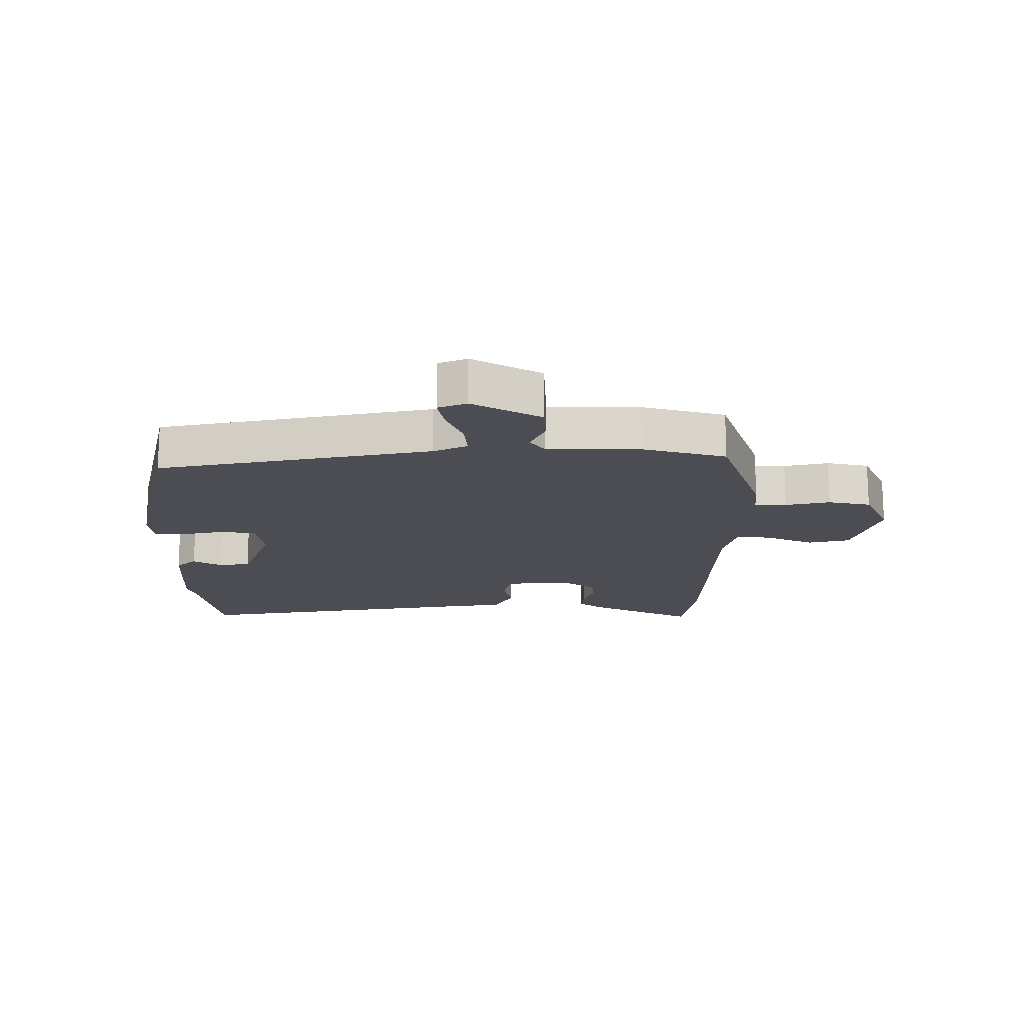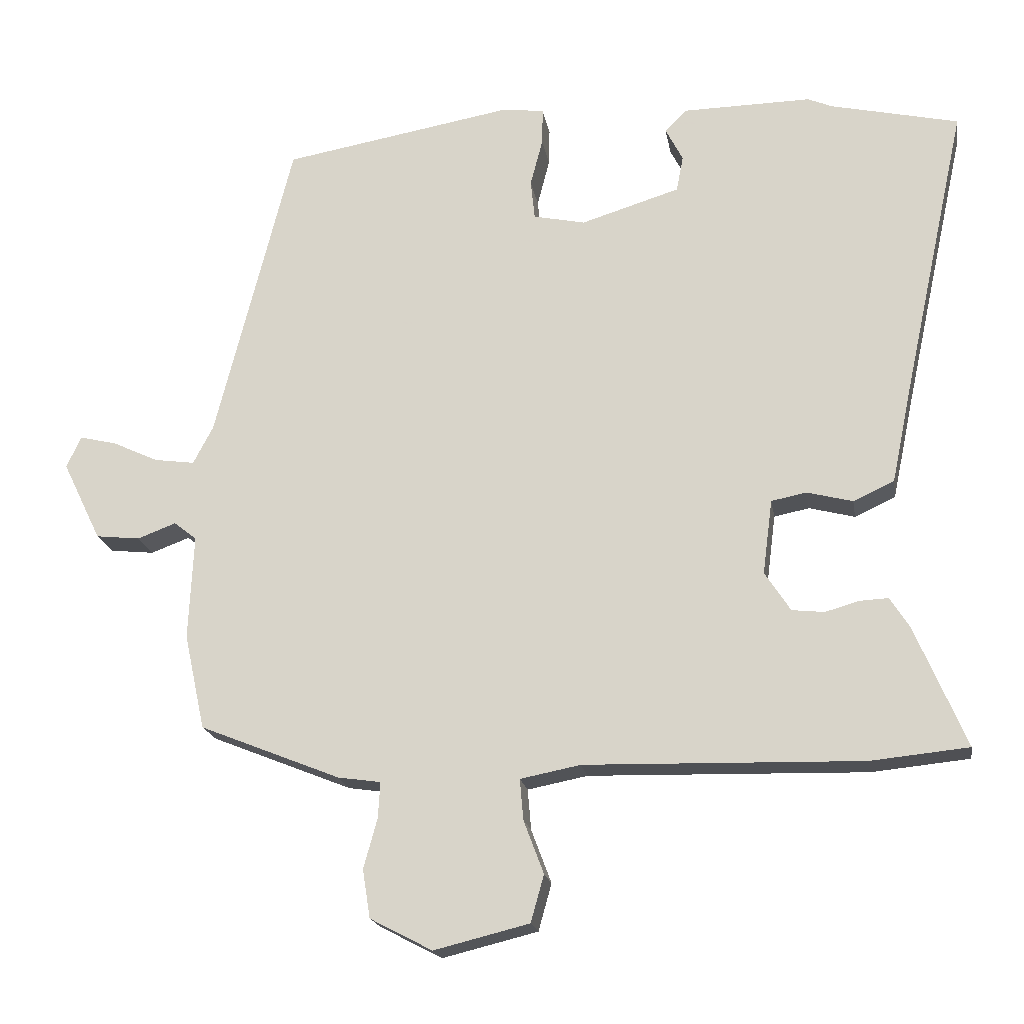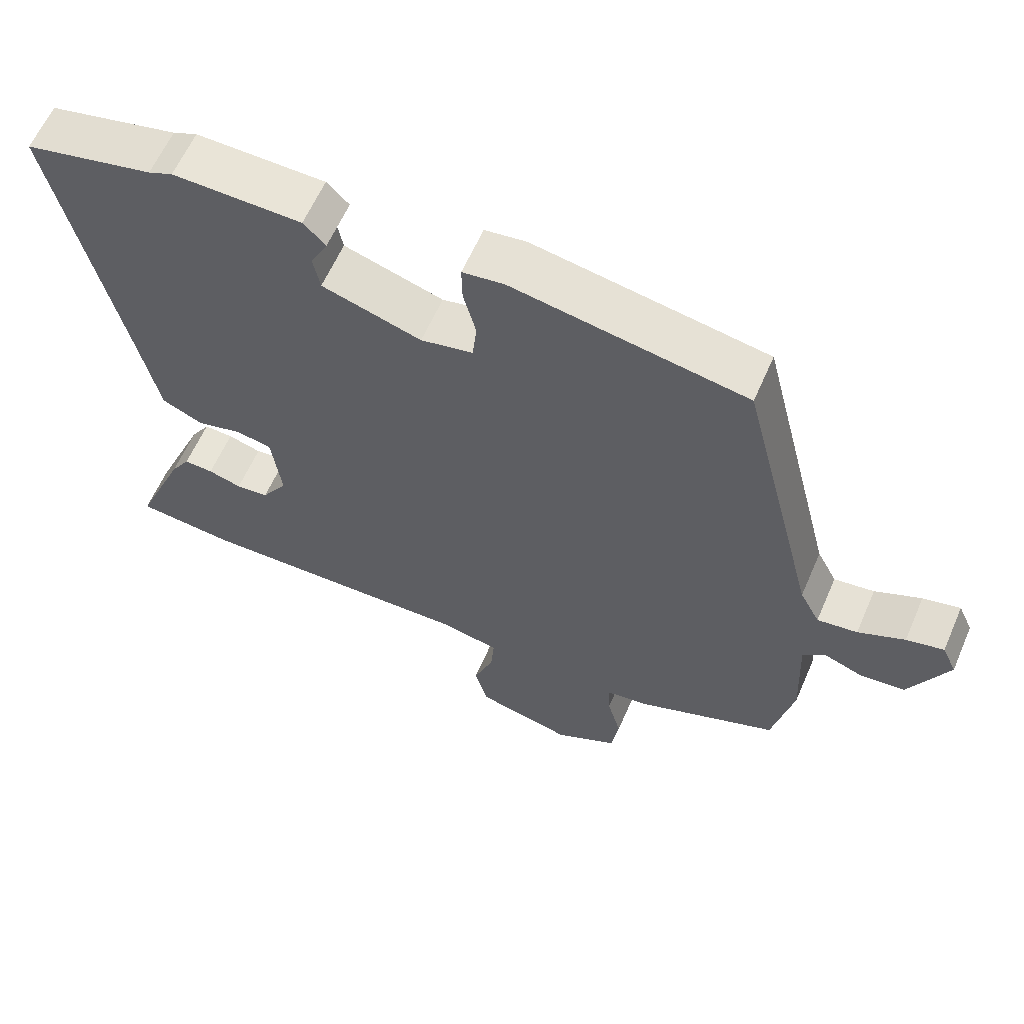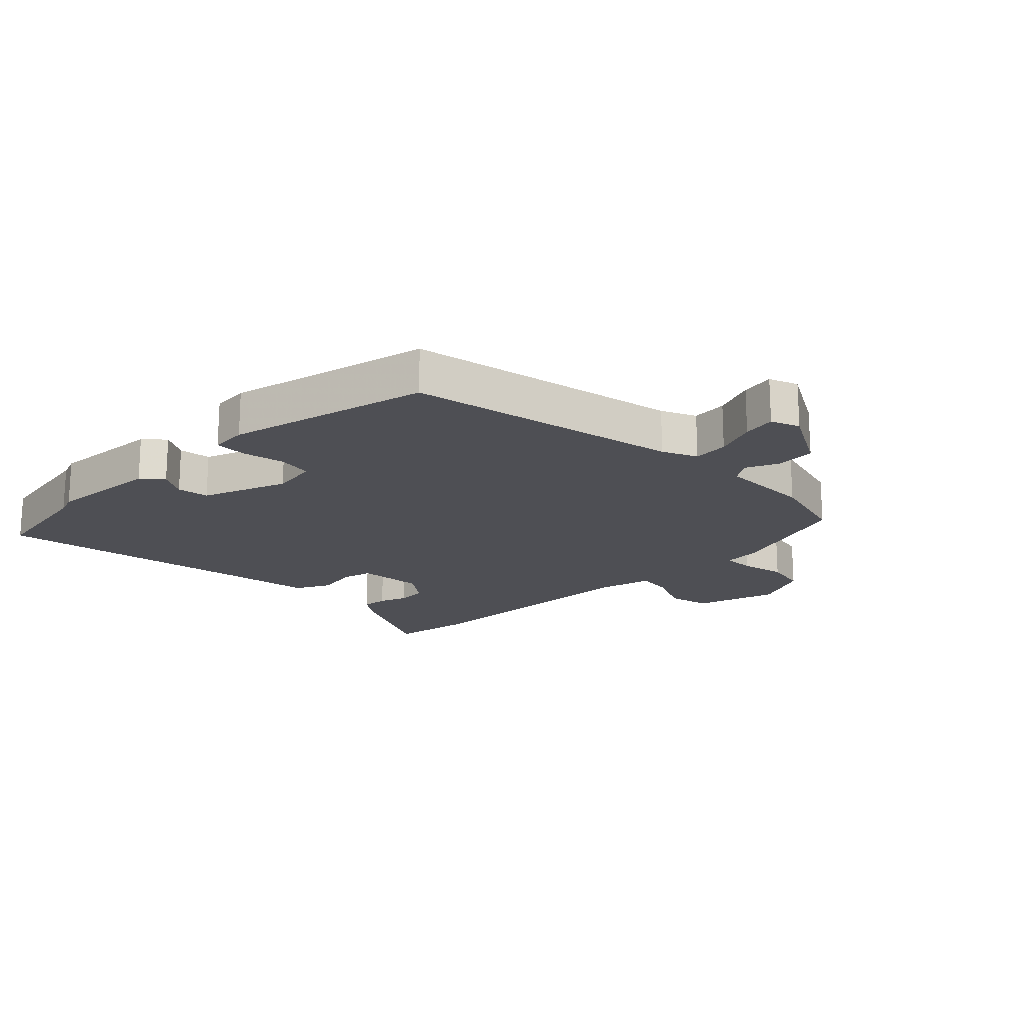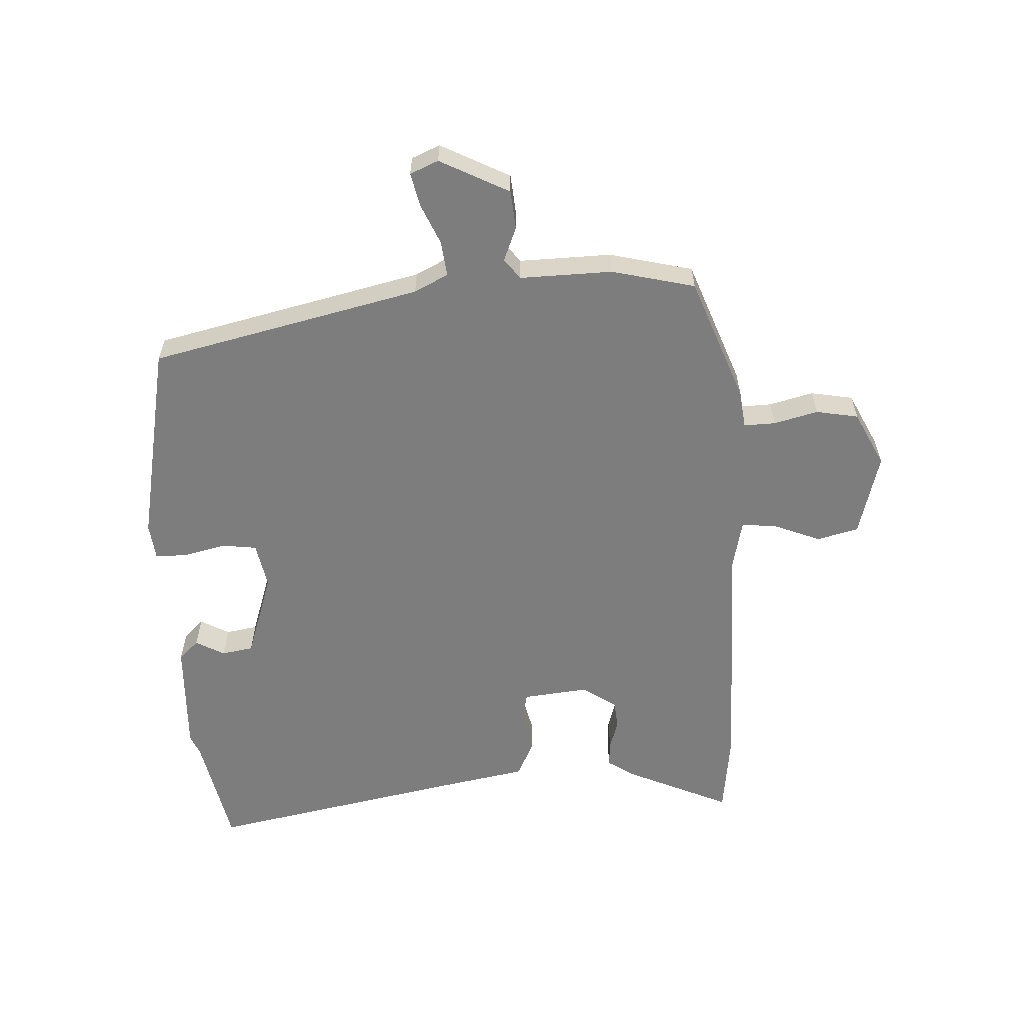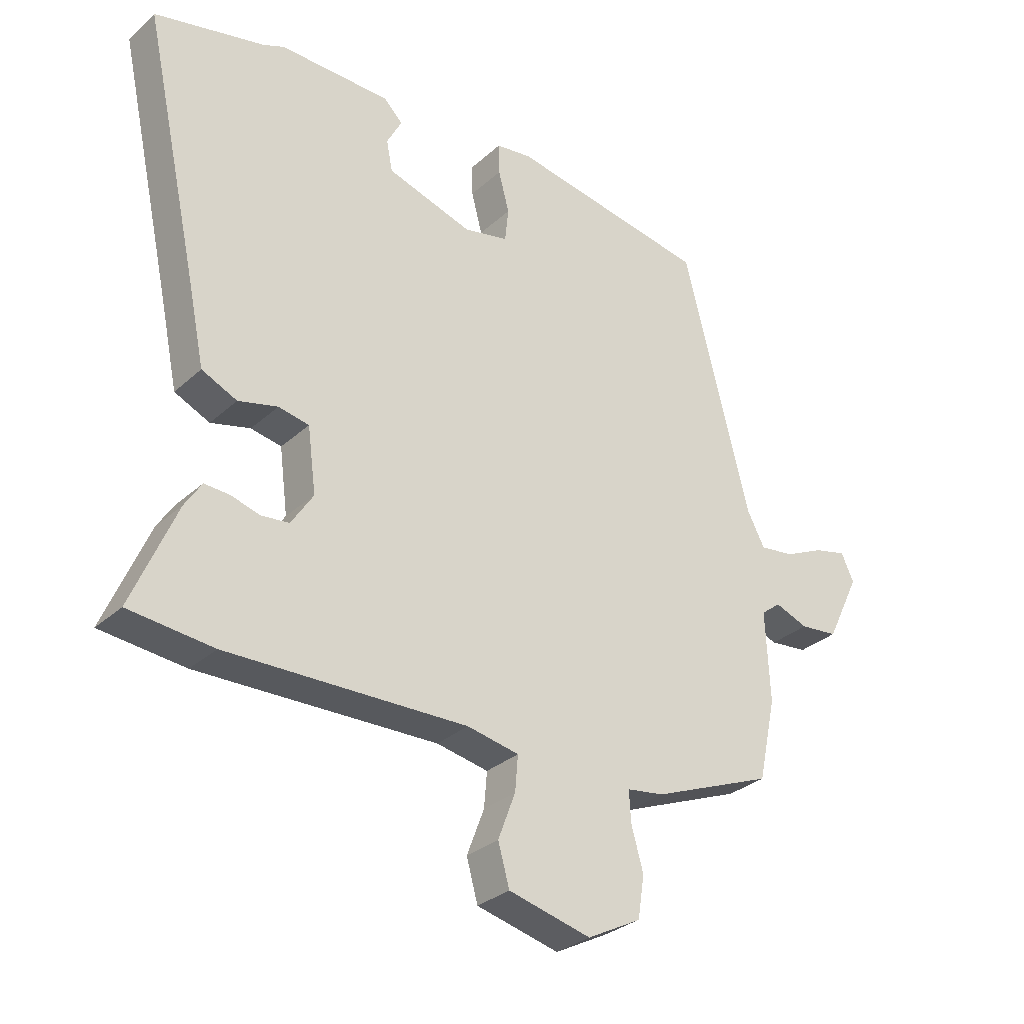
<metadata>
{"format":"obj","ext":"obj","renderer":"f3d","projection":"perspective","resolution":1024,"background":"white","views":[{"elev":-16.3,"azim":87.0,"up":"+Y"},{"elev":-19.0,"azim":-170.5,"up":"+Z"},{"elev":61.2,"azim":23.5,"up":"+Z"},{"elev":-18.3,"azim":41.6,"up":"+Y"},{"elev":-59.2,"azim":91.6,"up":"+Y"},{"elev":-30.6,"azim":-38.1,"up":"+Z"}]}
</metadata>
<code>
v -0.464 0.07 -0.504
v -0.605 0.07 -0.49
v -0.531 0.07 -0.315
v -0.503 0.07 -0.271
v -0.461 0.07 -0.273
v -0.413 0.07 -0.287
v -0.366 0.07 -0.282
v -0.329 0.07 -0.225
v -0.343 0.07 -0.117
v -0.394 0.07 -0.107
v -0.46 0.07 -0.124
v -0.519 0.07 -0.097
v -0.548 0.07 0.042
v -0.641 0.07 0.468
v -0.456 0.07 0.51
v -0.421 0.07 0.525
v -0.235 0.07 0.522
v -0.203 0.07 0.49
v -0.228 0.07 0.442
v -0.218 0.07 0.39
v -0.075 0.07 0.346
v 0 0.07 0.362
v 0.006 0.07 0.419
v -0.012 0.07 0.488
v -0.013 0.07 0.541
v 0.047 0.07 0.549
v 0.382 0.07 0.491
v 0.494 0.07 0.049
v 0.523 0.07 -0.006
v 0.581 0.07 0.002
v 0.648 0.07 0.033
v 0.702 0.07 0.046
v 0.723 0.07 0
v 0.667 0.07 -0.115
v 0.603 0.07 -0.122
v 0.547 0.07 -0.101
v 0.514 0.07 -0.127
v 0.521 0.07 -0.279
v 0.491 0.07 -0.417
v 0.287 0.07 -0.499
v 0.225 0.07 -0.508
v 0.228 0.07 -0.56
v 0.248 0.07 -0.632
v 0.237 0.07 -0.702
v 0.147 0.07 -0.749
v 0.009 0.07 -0.715
v -0.01 0.07 -0.647
v 0.019 0.07 -0.57
v 0.024 0.07 -0.511
v -0.063 0.07 -0.494
v -0.464 0 -0.504
v -0.605 0 -0.49
v -0.531 0 -0.315
v -0.503 0 -0.271
v -0.461 0 -0.273
v -0.413 0 -0.287
v -0.366 0 -0.282
v -0.329 0 -0.225
v -0.343 0 -0.117
v -0.394 0 -0.107
v -0.46 0 -0.124
v -0.519 0 -0.097
v -0.548 0 0.042
v -0.641 0 0.468
v -0.456 0 0.51
v -0.421 0 0.525
v -0.235 0 0.522
v -0.203 0 0.49
v -0.228 0 0.442
v -0.218 0 0.39
v -0.075 0 0.346
v 0 0 0.362
v 0.006 0 0.419
v -0.012 0 0.488
v -0.013 0 0.541
v 0.047 0 0.549
v 0.382 0 0.491
v 0.494 0 0.049
v 0.523 0 -0.006
v 0.581 0 0.002
v 0.648 0 0.033
v 0.702 0 0.046
v 0.723 0 0
v 0.667 0 -0.115
v 0.603 0 -0.122
v 0.547 0 -0.101
v 0.514 0 -0.127
v 0.521 0 -0.279
v 0.491 0 -0.417
v 0.287 0 -0.499
v 0.225 0 -0.508
v 0.228 0 -0.56
v 0.248 0 -0.632
v 0.237 0 -0.702
v 0.147 0 -0.749
v 0.009 0 -0.715
v -0.01 0 -0.647
v 0.019 0 -0.57
v 0.024 0 -0.511
v -0.063 0 -0.494
f 45 46 47 48
f 45 48 49
f 42 43 44 45
f 41 42 45 49
f 40 41 49 50
f 37 38 39 40
f 33 34 35 36
f 31 32 33 36
f 30 31 36 37
f 29 30 37 40
f 25 26 27 28
f 23 24 25 28
f 22 23 28 29
f 21 22 29 40
f 16 17 18 19
f 15 16 19 20
f 13 14 15 20
f 10 11 12 13
f 9 10 13 20
f 8 9 20 21
f 3 4 5 6
f 3 6 7
f 50 1 2 3
f 50 3 7
f 8 21 40 50
f 7 8 50
f 98 97 96 95
f 99 98 95
f 95 94 93 92
f 99 95 92 91
f 100 99 91 90
f 90 89 88 87
f 86 85 84 83
f 86 83 82 81
f 87 86 81 80
f 90 87 80 79
f 78 77 76 75
f 78 75 74 73
f 79 78 73 72
f 90 79 72 71
f 69 68 67 66
f 70 69 66 65
f 70 65 64 63
f 63 62 61 60
f 70 63 60 59
f 71 70 59 58
f 56 55 54 53
f 57 56 53
f 53 52 51 100
f 57 53 100
f 100 90 71 58
f 100 58 57
f 1 51 52 2
f 2 52 53 3
f 3 53 54 4
f 4 54 55 5
f 5 55 56 6
f 6 56 57 7
f 7 57 58 8
f 8 58 59 9
f 9 59 60 10
f 10 60 61 11
f 11 61 62 12
f 12 62 63 13
f 13 63 64 14
f 14 64 65 15
f 15 65 66 16
f 16 66 67 17
f 17 67 68 18
f 18 68 69 19
f 19 69 70 20
f 20 70 71 21
f 21 71 72 22
f 22 72 73 23
f 23 73 74 24
f 24 74 75 25
f 25 75 76 26
f 26 76 77 27
f 27 77 78 28
f 28 78 79 29
f 29 79 80 30
f 30 80 81 31
f 31 81 82 32
f 32 82 83 33
f 33 83 84 34
f 34 84 85 35
f 35 85 86 36
f 36 86 87 37
f 37 87 88 38
f 38 88 89 39
f 39 89 90 40
f 40 90 91 41
f 41 91 92 42
f 42 92 93 43
f 43 93 94 44
f 44 94 95 45
f 45 95 96 46
f 46 96 97 47
f 47 97 98 48
f 48 98 99 49
f 49 99 100 50
f 50 100 51 1

</code>
